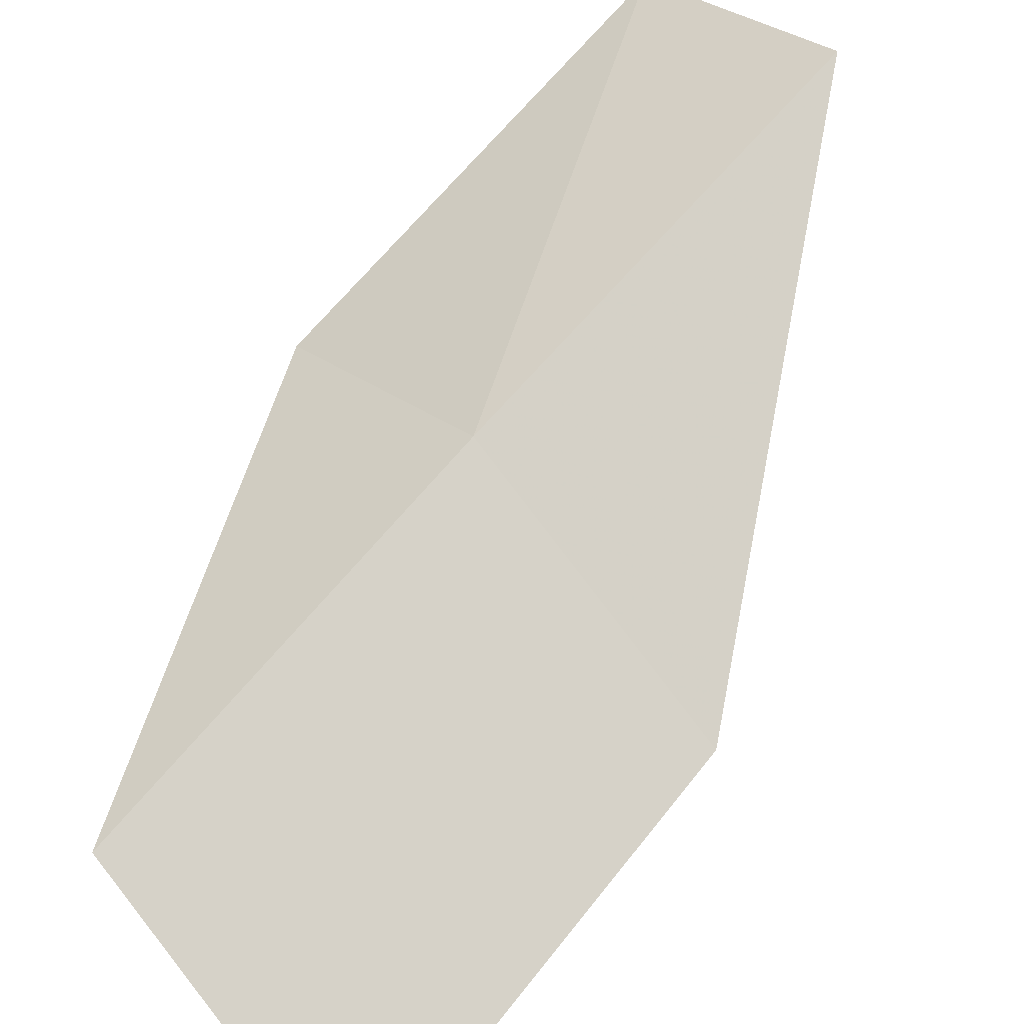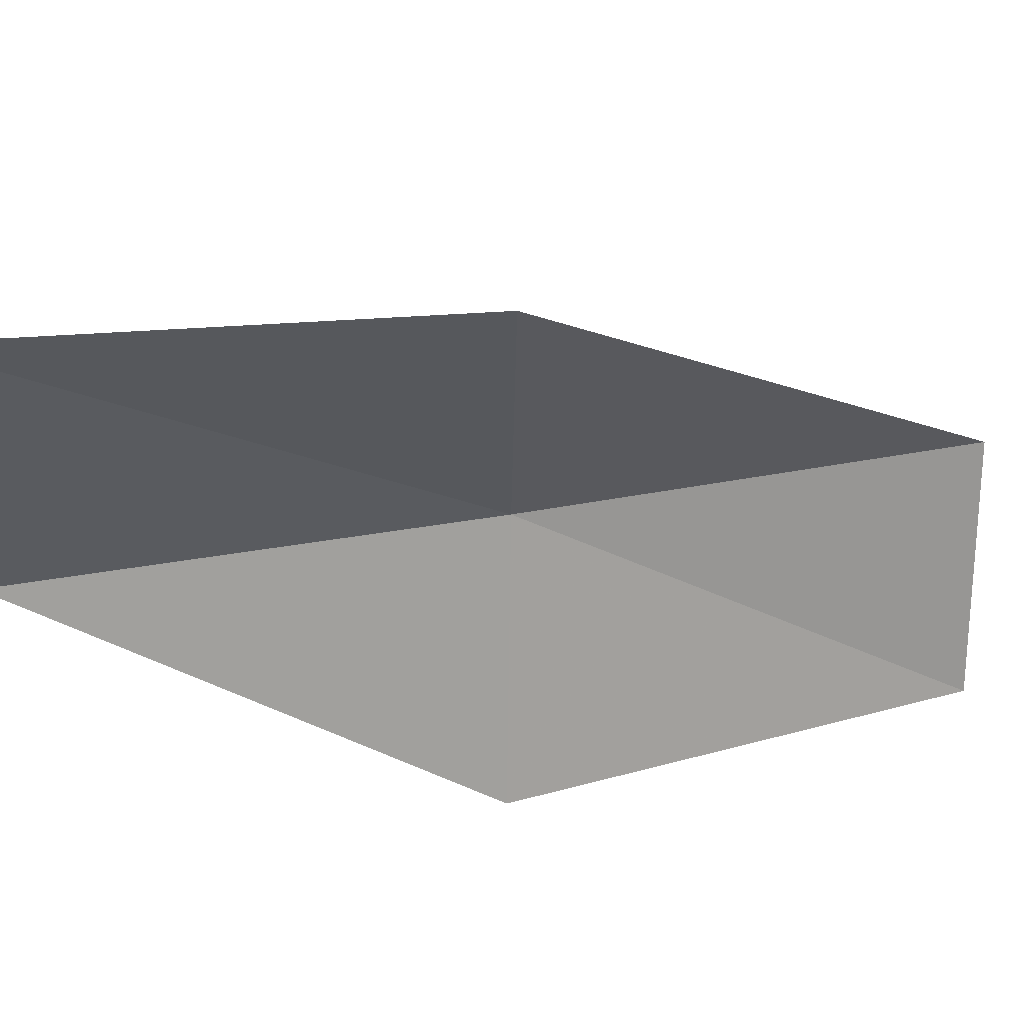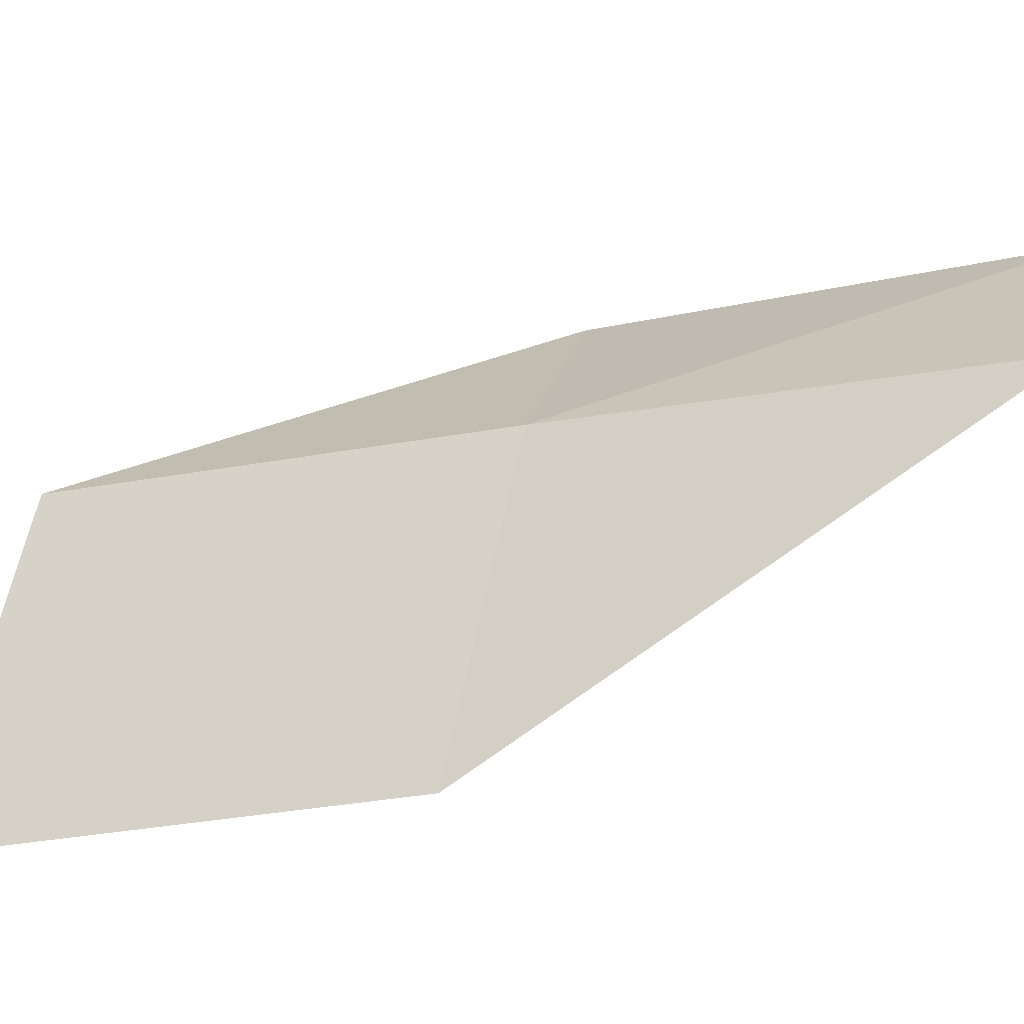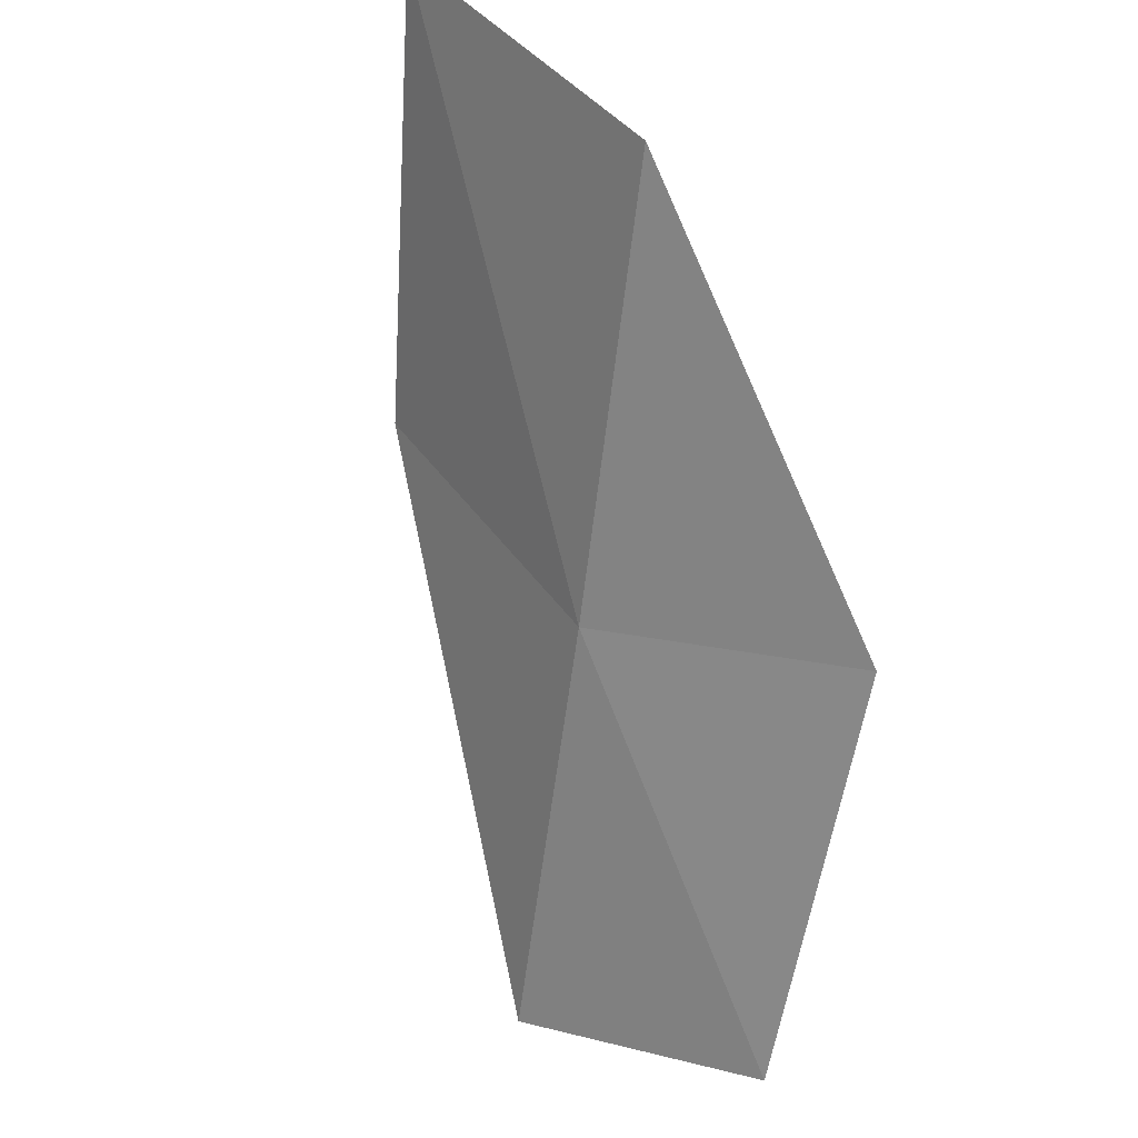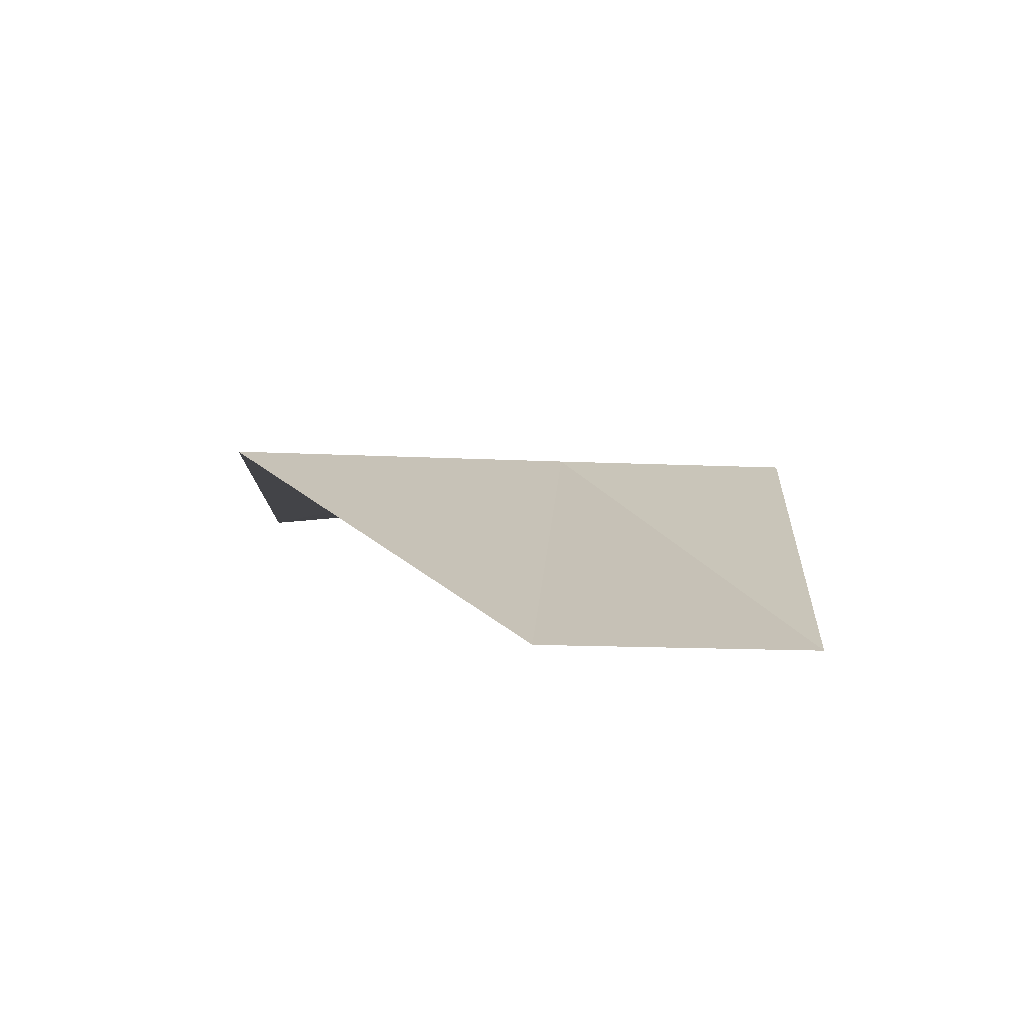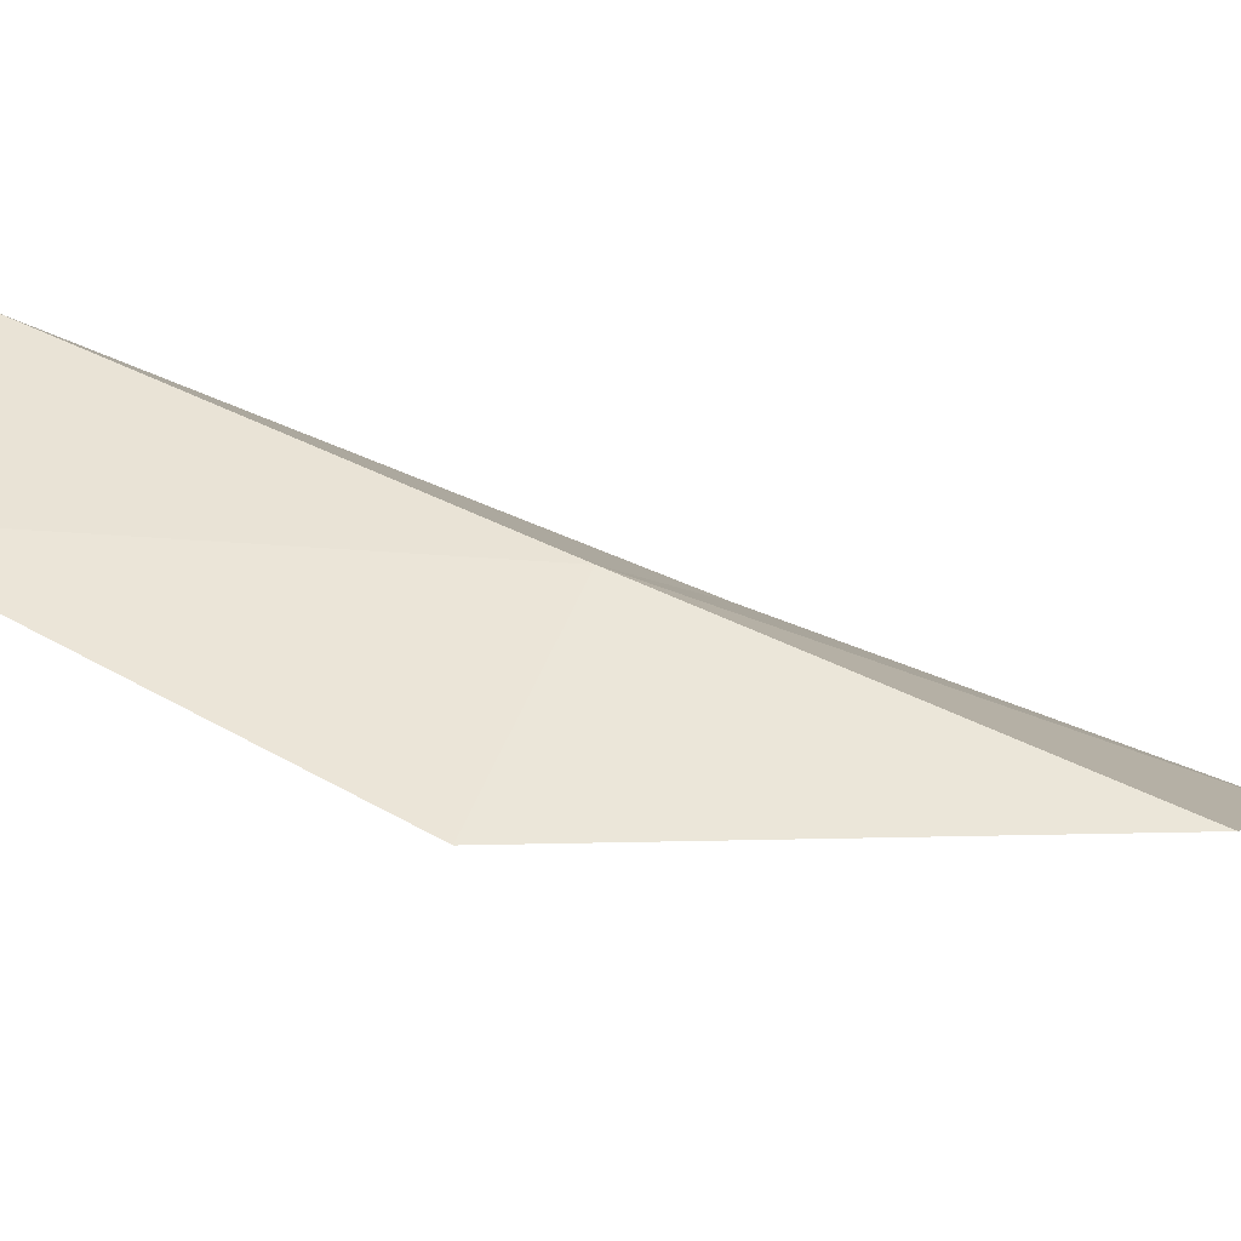
<metadata>
{"format":"obj","ext":"obj","renderer":"f3d","projection":"perspective","resolution":1024,"background":"white","views":[{"elev":53.4,"azim":49.1,"up":"+Y"},{"elev":-50.1,"azim":89.1,"up":"+Y"},{"elev":45.0,"azim":103.2,"up":"+Y"},{"elev":46.0,"azim":-145.4,"up":"+Z"},{"elev":21.3,"azim":-145.5,"up":"+Y"},{"elev":18.7,"azim":-69.8,"up":"+Y"}]}
</metadata>
<code>
v -27.3 -16.47 56.66
v -29.79 -17.54 56.66
v -26.94 -17.93 61.02
v -23.65 -19.03 61.02
v -24.26 -17.69 56.66
v -29.96 -15.83 52.3
v -27.57 -15.02 52.3
f 1 3 2
f 1 5 4
f 1 4 3
f 1 6 7
f 1 2 6
f 1 7 5

</code>
